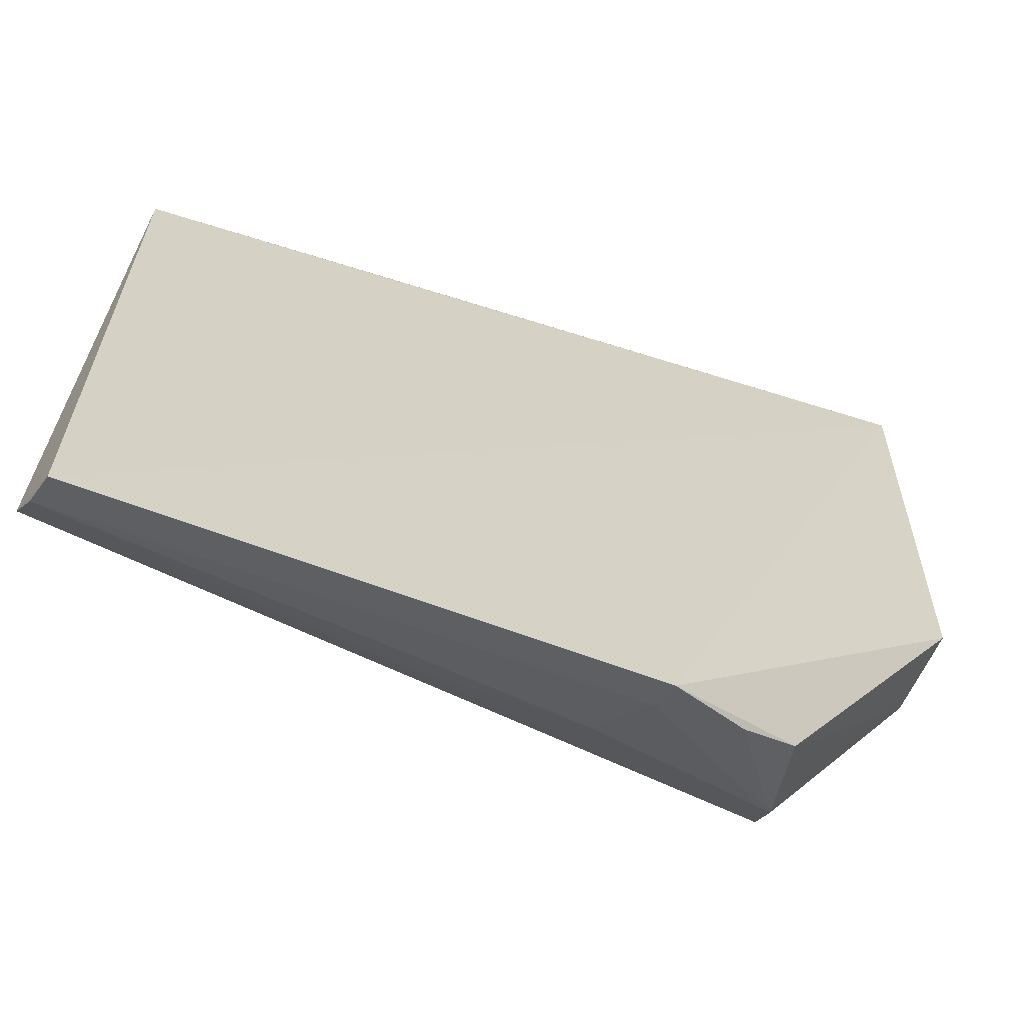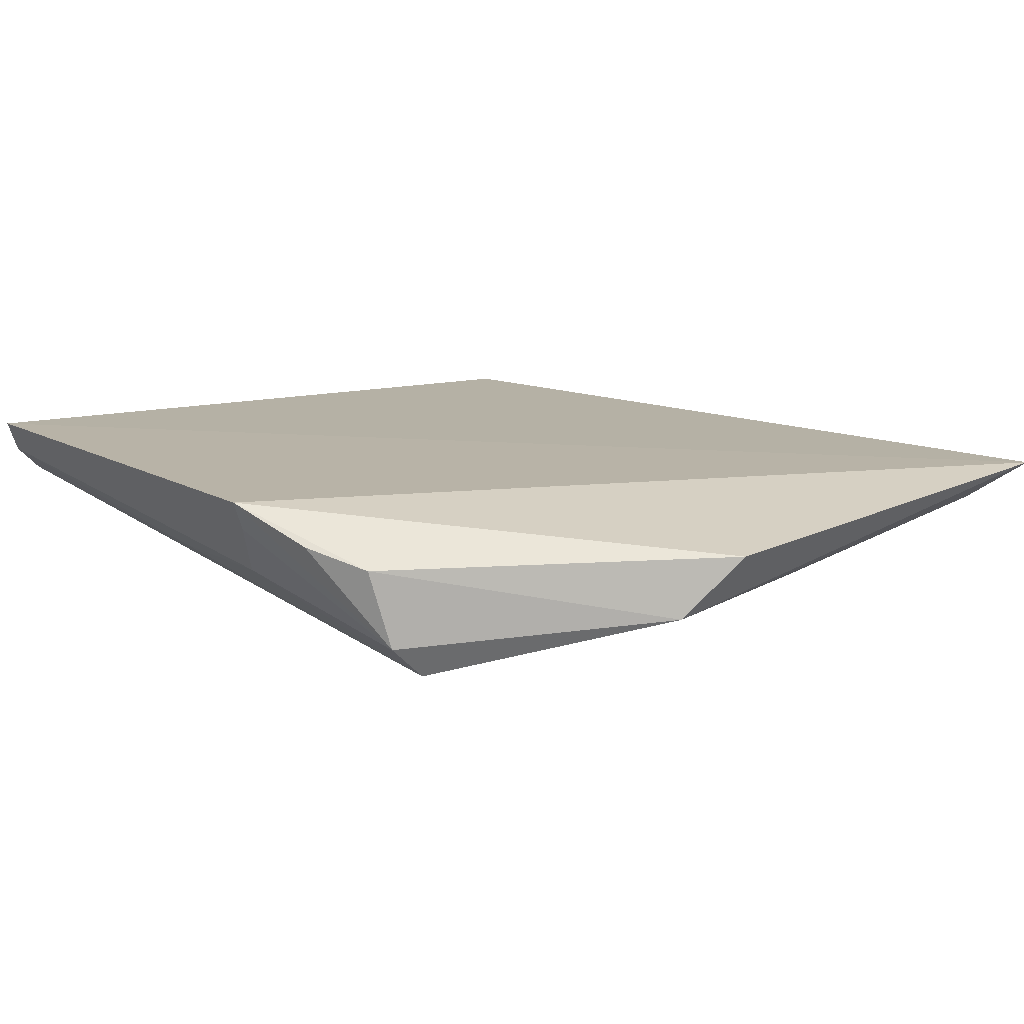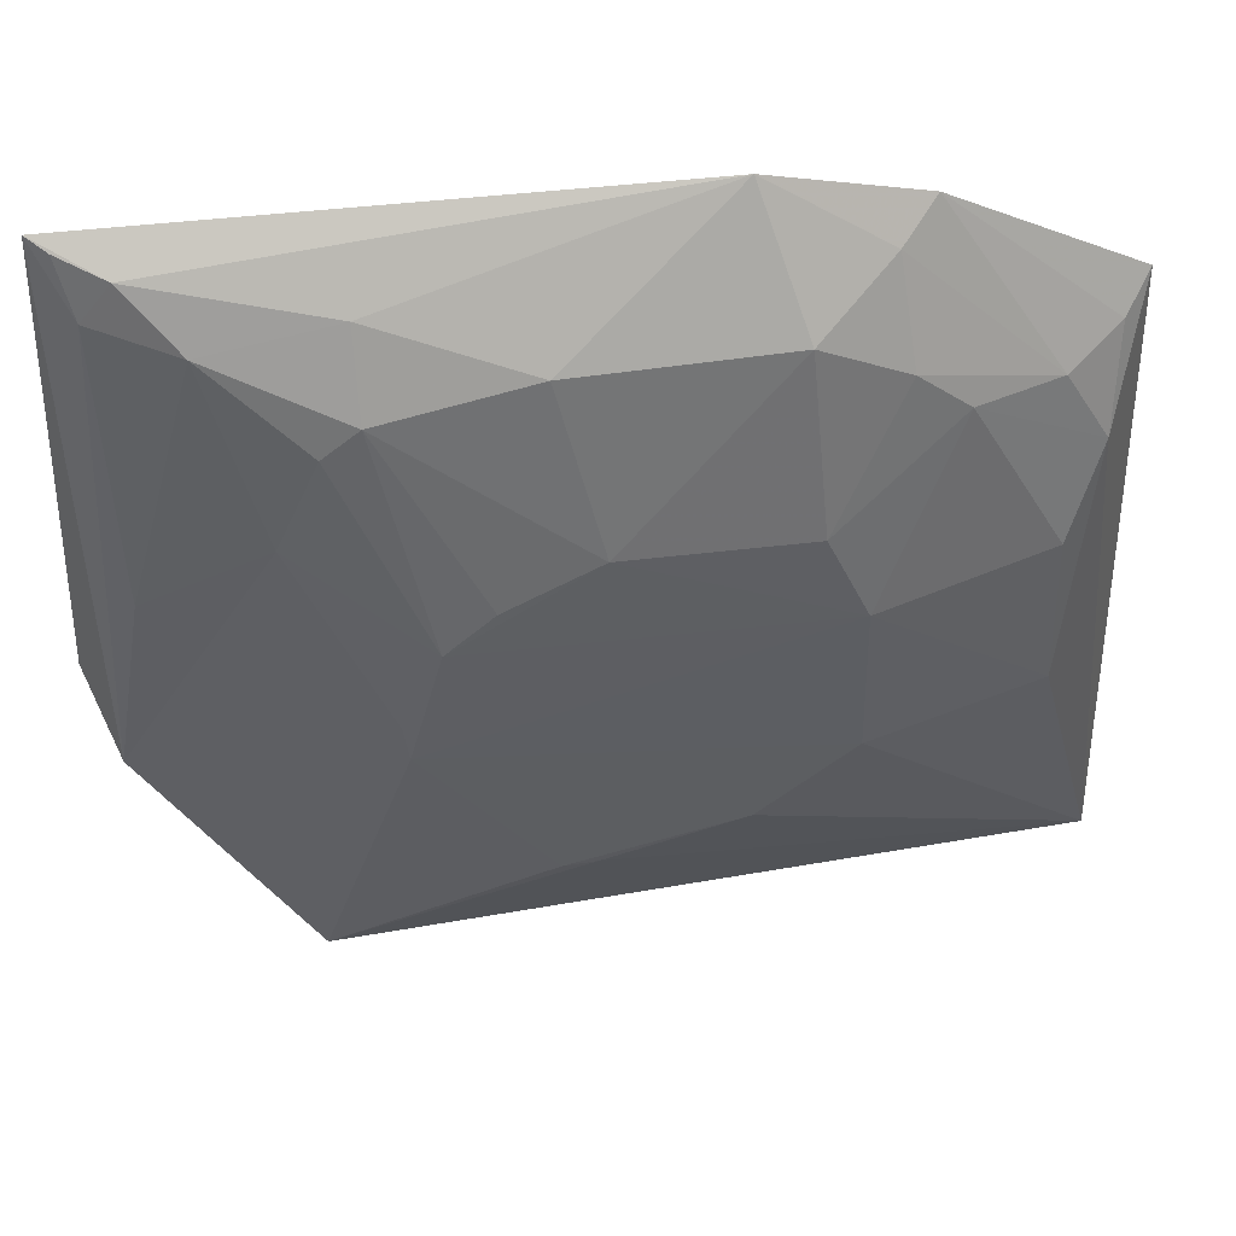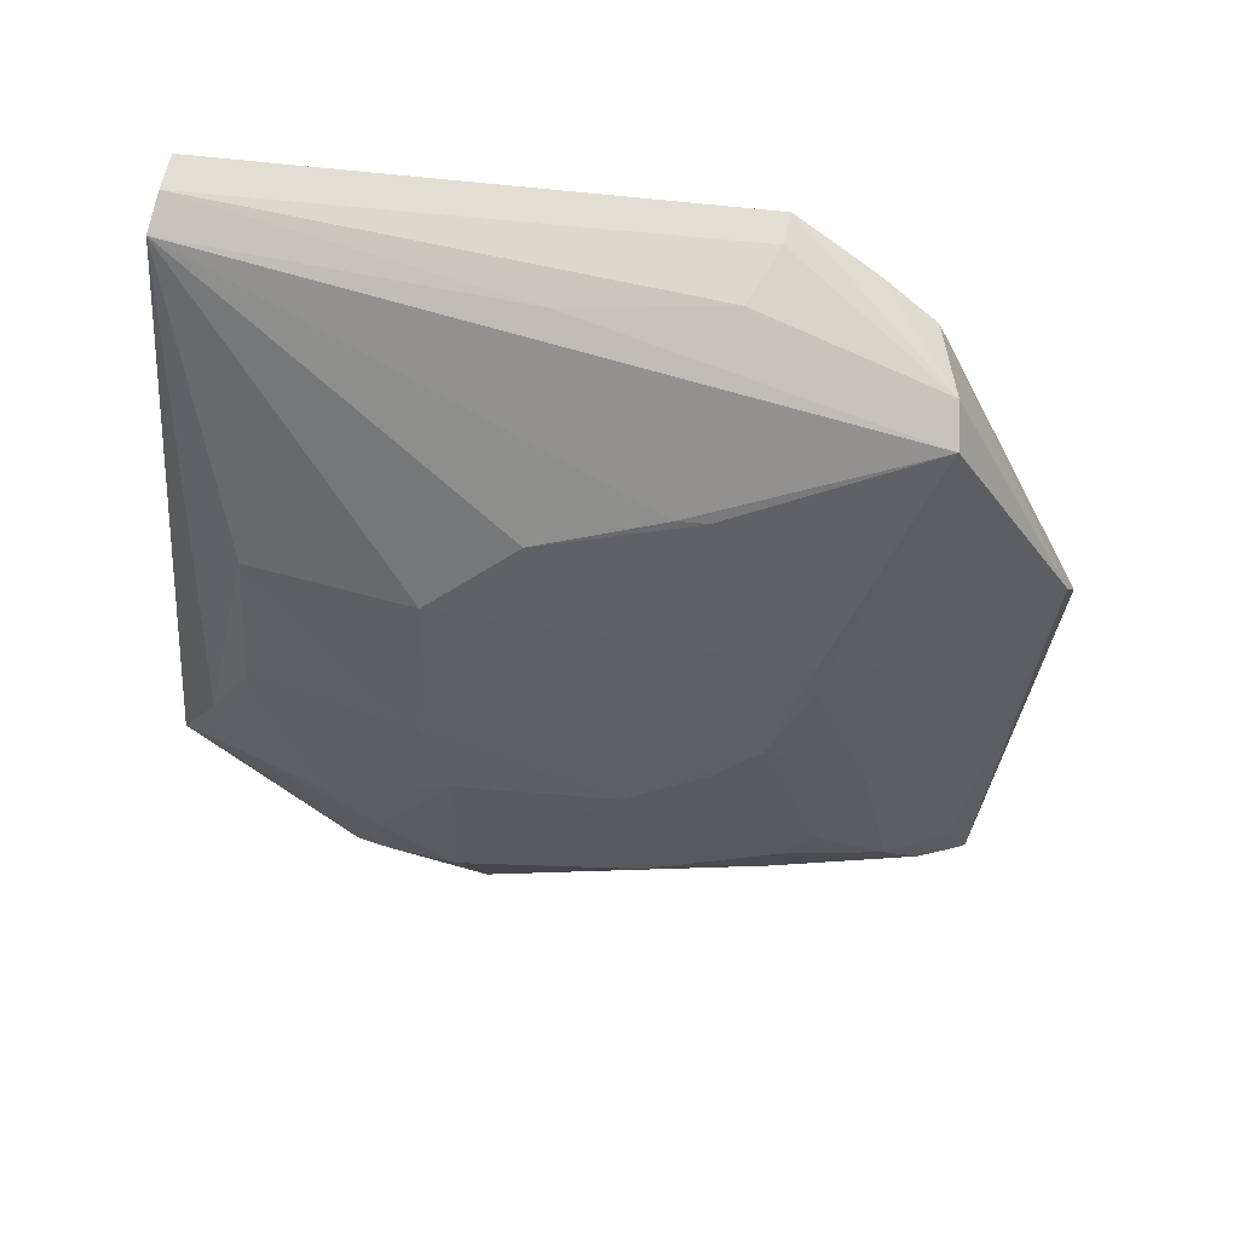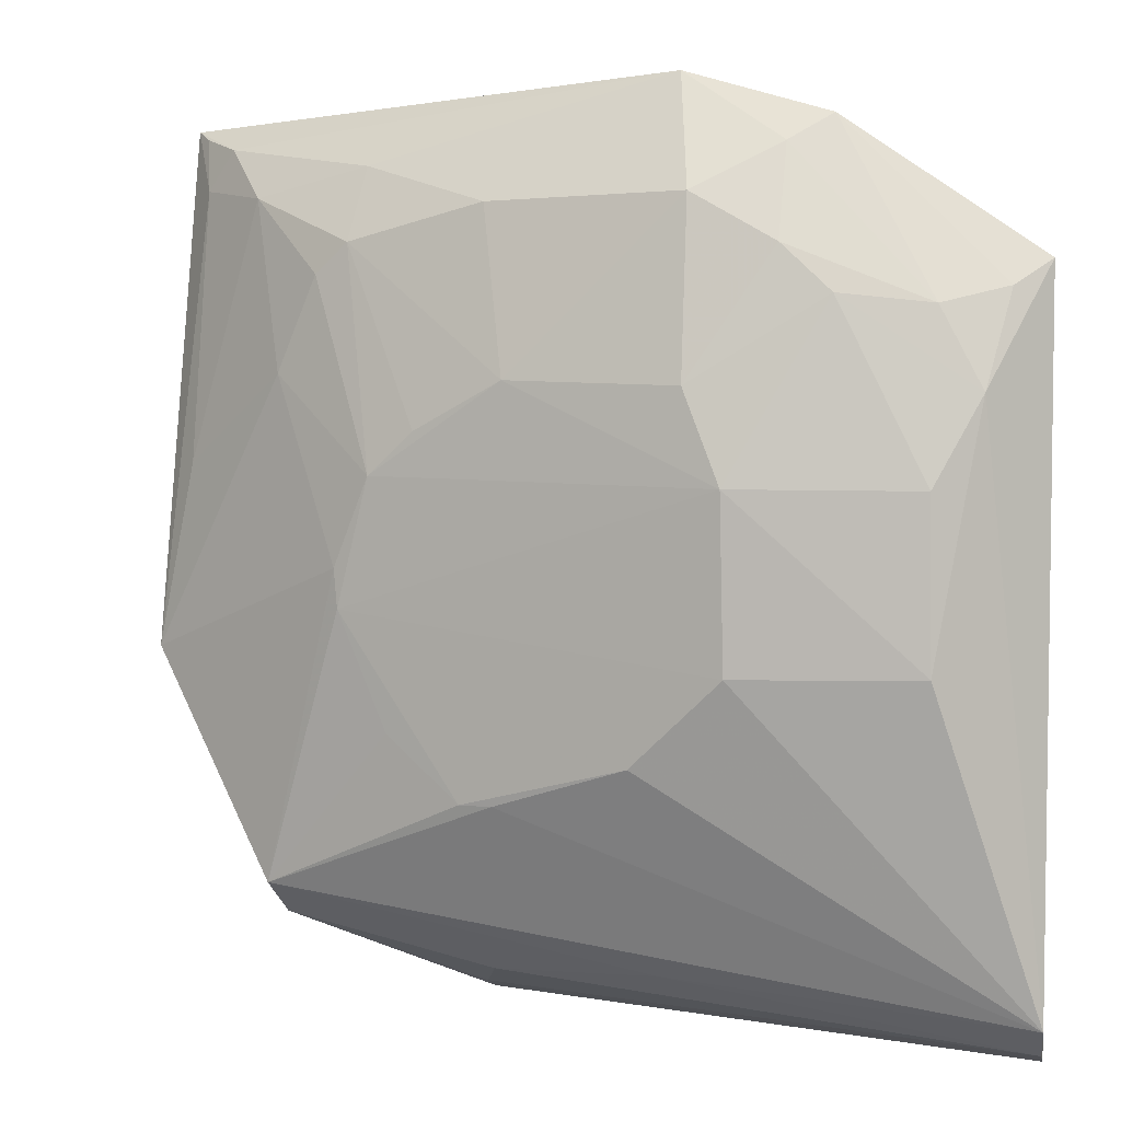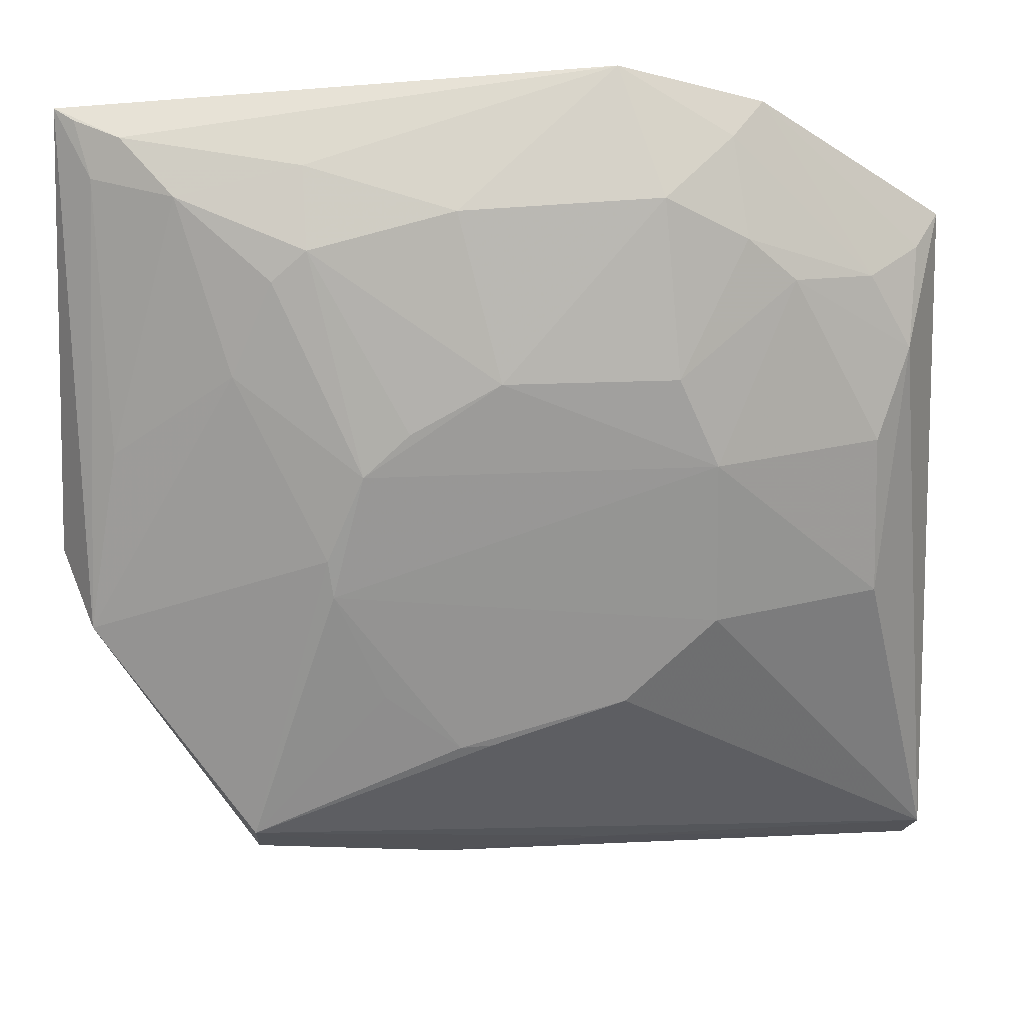
<metadata>
{"format":"obj","ext":"obj","renderer":"f3d","projection":"perspective","resolution":1024,"background":"white","views":[{"elev":-64.5,"azim":158.5,"up":"+Z"},{"elev":13.4,"azim":-126.3,"up":"+Y"},{"elev":49.1,"azim":-7.9,"up":"+Z"},{"elev":-45.0,"azim":174.4,"up":"+Y"},{"elev":5.8,"azim":24.2,"up":"+Z"},{"elev":22.9,"azim":-6.2,"up":"+Z"}]}
</metadata>
<code>
v 0.003563 -0.04143 0.04358
v 0.01929 -0.03948 0.03565
v -0.02175 -0.03893 0.04168
v -0.006635 -0.03852 0.002196
v 0.007818 -0.04721 0.01852
v 0.01916 -0.03863 0.001693
v 0.01034 -0.04108 0.04169
v -0.006427 -0.04702 0.02834
v -0.01413 -0.04641 0.00798
v 0.0159 -0.04497 0.0187
v -0.00404 -0.04495 0.03807
v 0.01991 -0.04155 0.00377
v -0.004731 -0.04259 0.004161
v -0.01007 -0.04717 0.02055
v -0.02266 -0.04069 0.02073
v 0.01148 -0.04457 0.03423
v -0.01883 -0.04076 0.04072
v 0.003559 -0.04714 0.01449
v 0.01741 -0.04299 0.03023
v -0.01398 -0.04485 0.006382
v 0.01951 -0.04024 0.00239
v 0.00332 -0.043 0.004737
v 0.007638 -0.04723 0.0263
v 0.005282 -0.04502 0.03841
v 0.01541 -0.04297 0.03381
v -0.01075 -0.04282 0.03977
v -0.01073 -0.04479 0.03641
v -0.02133 -0.04363 0.01794
v -0.002735 -0.04704 0.01241
v -0.006306 -0.03999 0.002828
v -0.01333 -0.04101 0.005516
v -0.008571 -0.0471 0.02639
v 0.01569 -0.04466 0.0263
v 0.009164 -0.0447 0.0363
v 0.008733 -0.04258 0.0405
v -0.002259 -0.04699 0.03057
v 0.01799 -0.04103 0.03453
v -0.01651 -0.04255 0.03842
v -0.01029 -0.04704 0.02232
v -0.004278 -0.04708 0.01238
v -0.01051 -0.04019 0.003819
v 0.005816 -0.04694 0.03046
v -0.02021 -0.04067 0.03884
v -0.01425 -0.04485 0.03063
v -0.007785 -0.04705 0.01526
v -0.02086 -0.0396 0.04127
v -0.01983 -0.04305 0.02643
v -0.01235 -0.04476 0.03501
f 6 3 2
f 6 4 3
f 7 2 3
f 7 3 1
f 12 10 5
f 12 6 2
f 15 3 4
f 17 1 3
f 18 12 5
f 19 12 2
f 19 10 12
f 20 13 9
f 21 6 12
f 22 12 9
f 22 9 13
f 22 21 12
f 22 13 21
f 23 14 5
f 23 5 10
f 24 1 11
f 25 16 19
f 26 11 1
f 26 1 17
f 27 11 26
f 28 3 15
f 28 20 9
f 29 9 12
f 29 12 18
f 30 20 4
f 30 13 20
f 30 21 13
f 30 4 6
f 30 6 21
f 31 15 4
f 31 28 15
f 31 20 28
f 32 14 23
f 32 8 27
f 33 19 16
f 33 16 23
f 33 23 10
f 33 10 19
f 34 16 25
f 35 7 1
f 35 1 24
f 35 24 34
f 35 34 25
f 35 25 7
f 36 24 11
f 36 32 23
f 36 8 32
f 36 27 8
f 36 11 27
f 37 2 7
f 37 7 25
f 37 25 19
f 37 19 2
f 38 27 26
f 38 26 17
f 39 28 9
f 39 9 14
f 39 14 32
f 40 29 18
f 40 9 29
f 40 18 5
f 40 5 14
f 41 31 4
f 41 4 20
f 41 20 31
f 42 34 24
f 42 23 16
f 42 16 34
f 42 36 23
f 42 24 36
f 43 38 17
f 43 3 28
f 44 39 32
f 44 28 39
f 45 40 14
f 45 14 9
f 45 9 40
f 46 43 17
f 46 17 3
f 46 3 43
f 47 43 28
f 47 38 43
f 47 44 38
f 47 28 44
f 48 44 32
f 48 32 27
f 48 27 38
f 48 38 44

</code>
